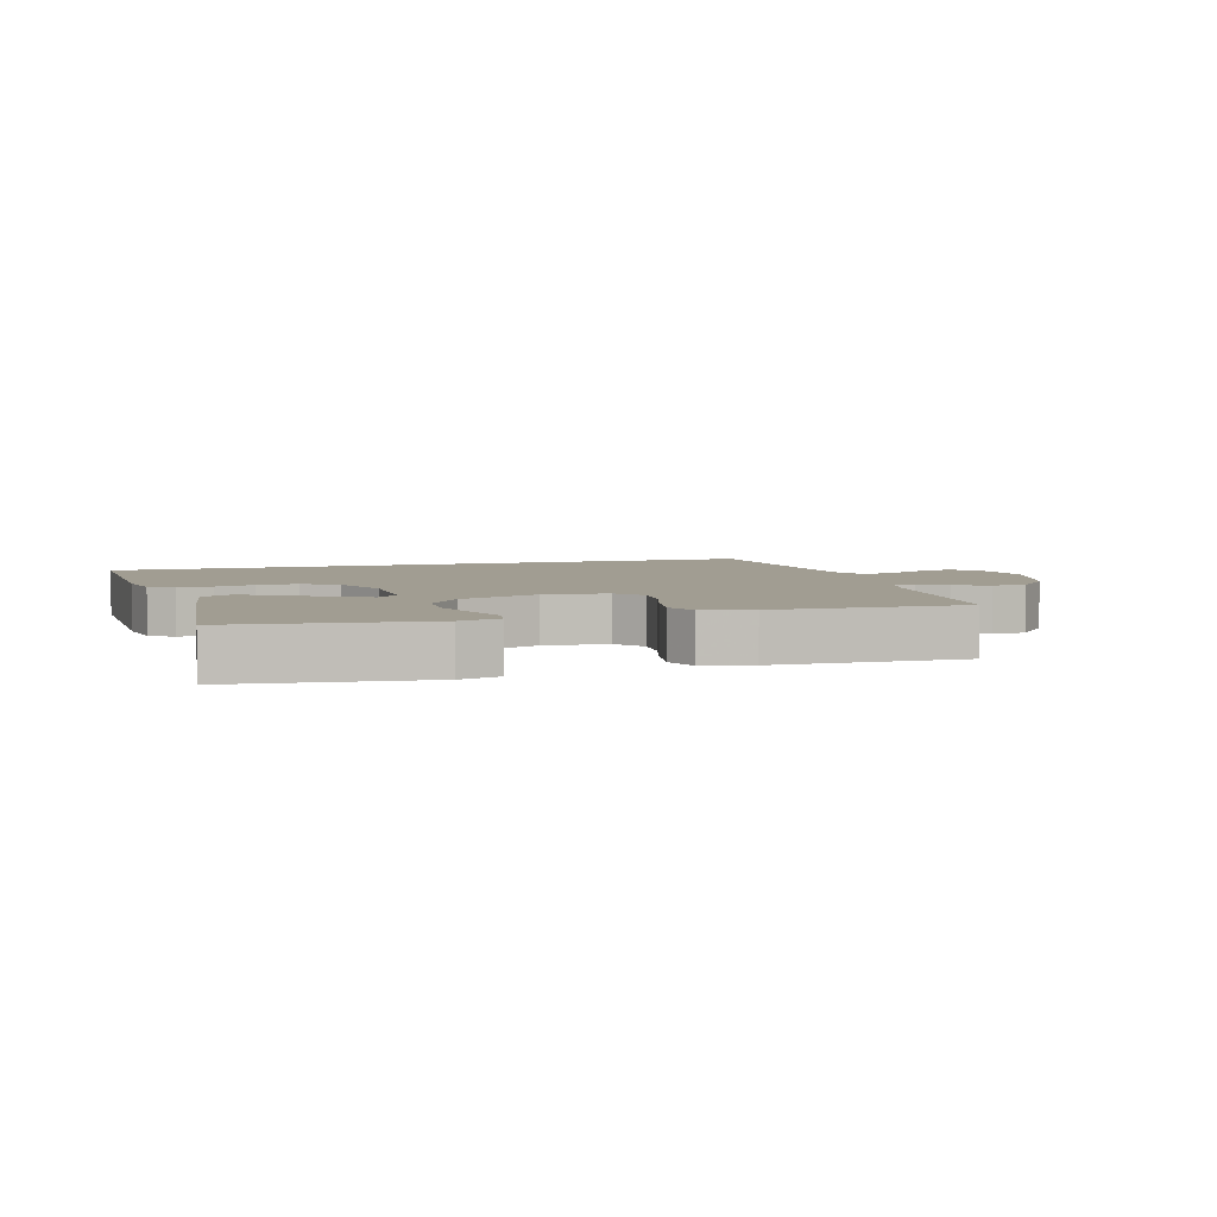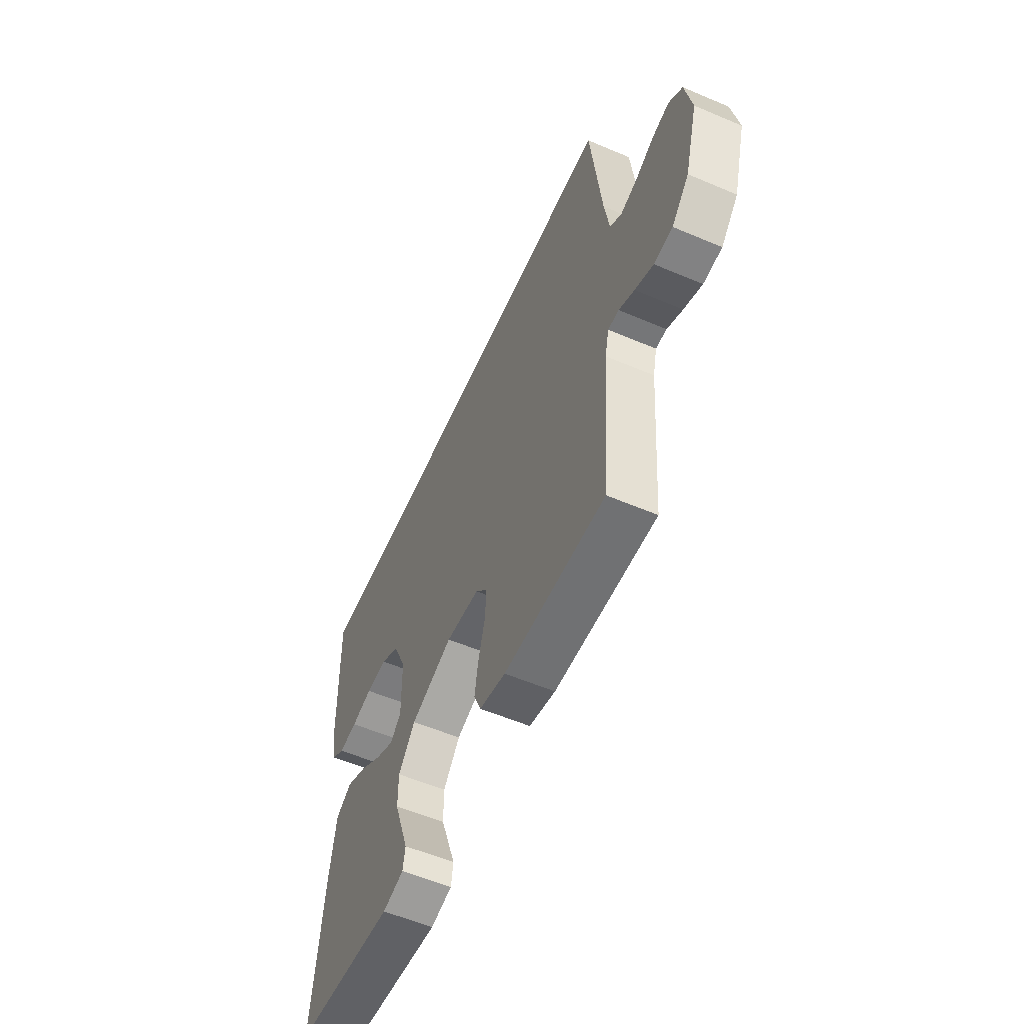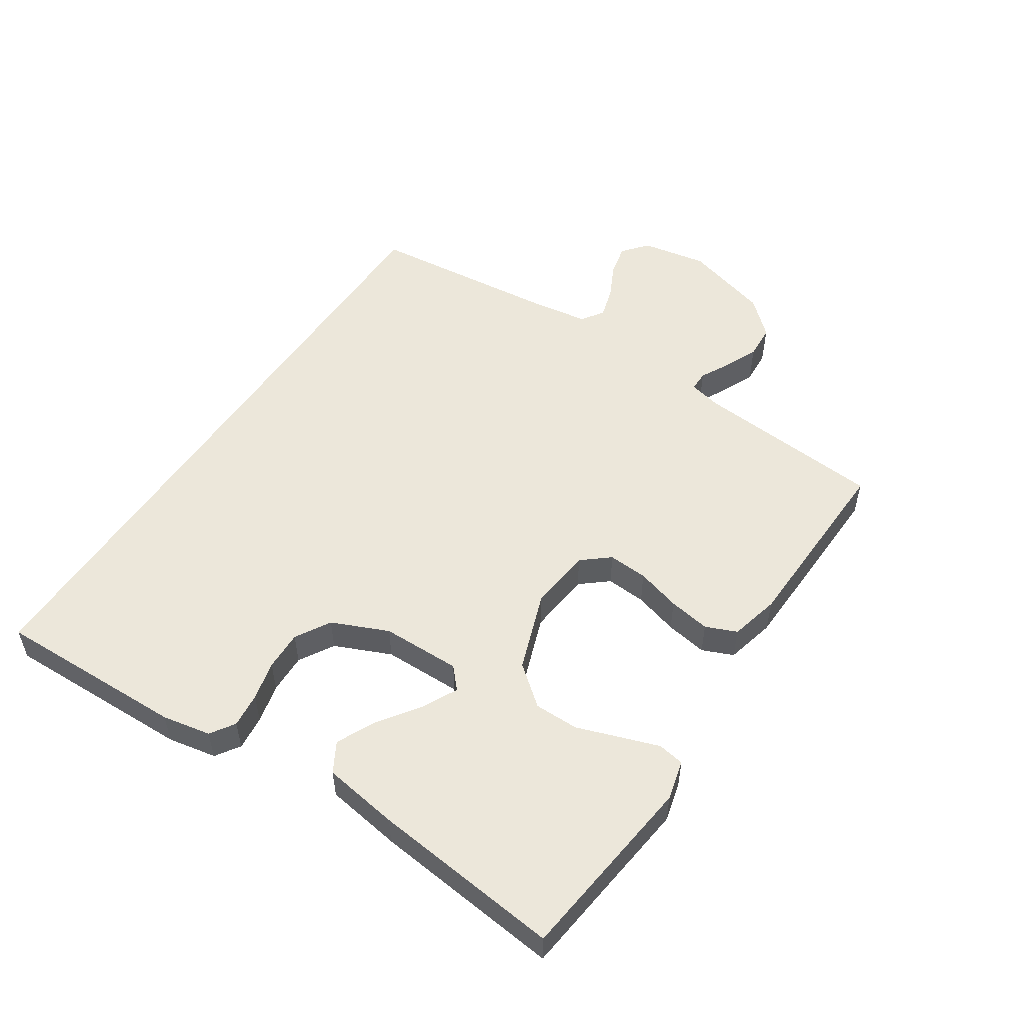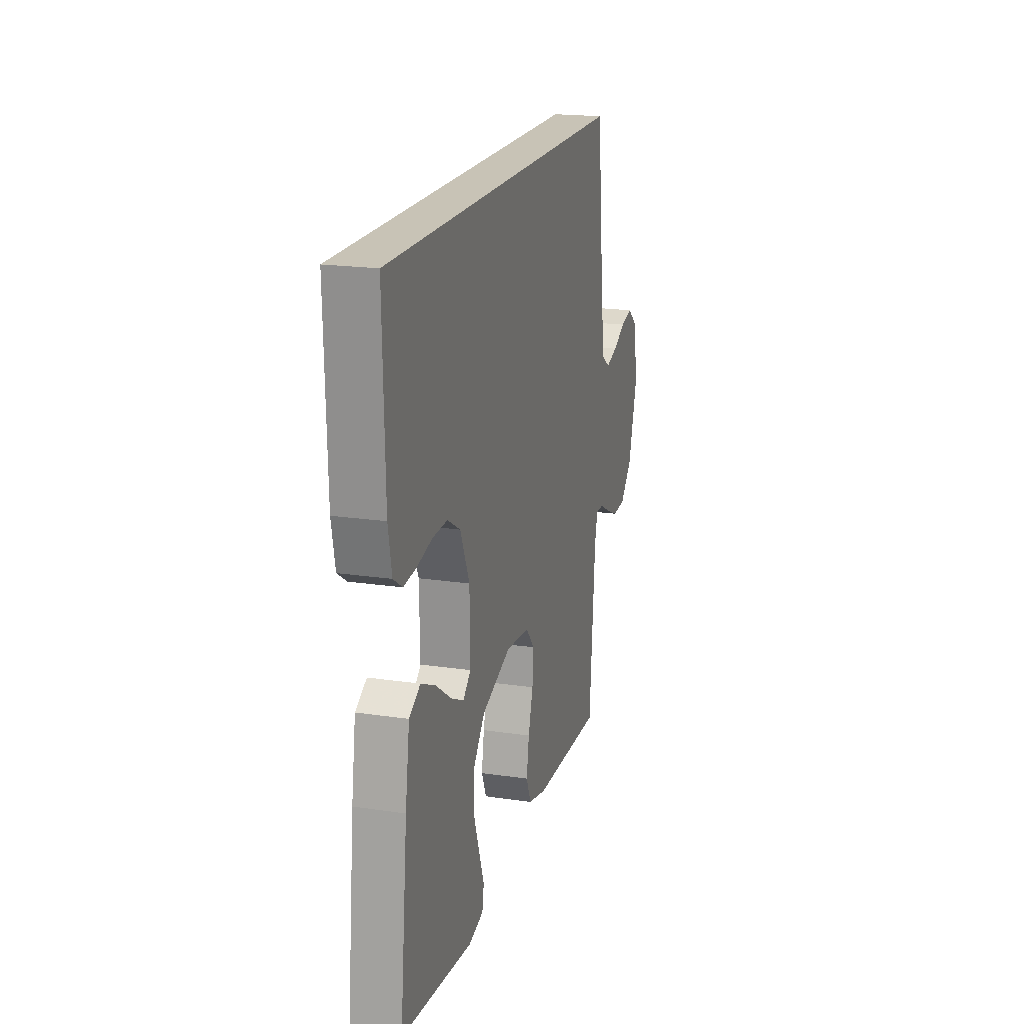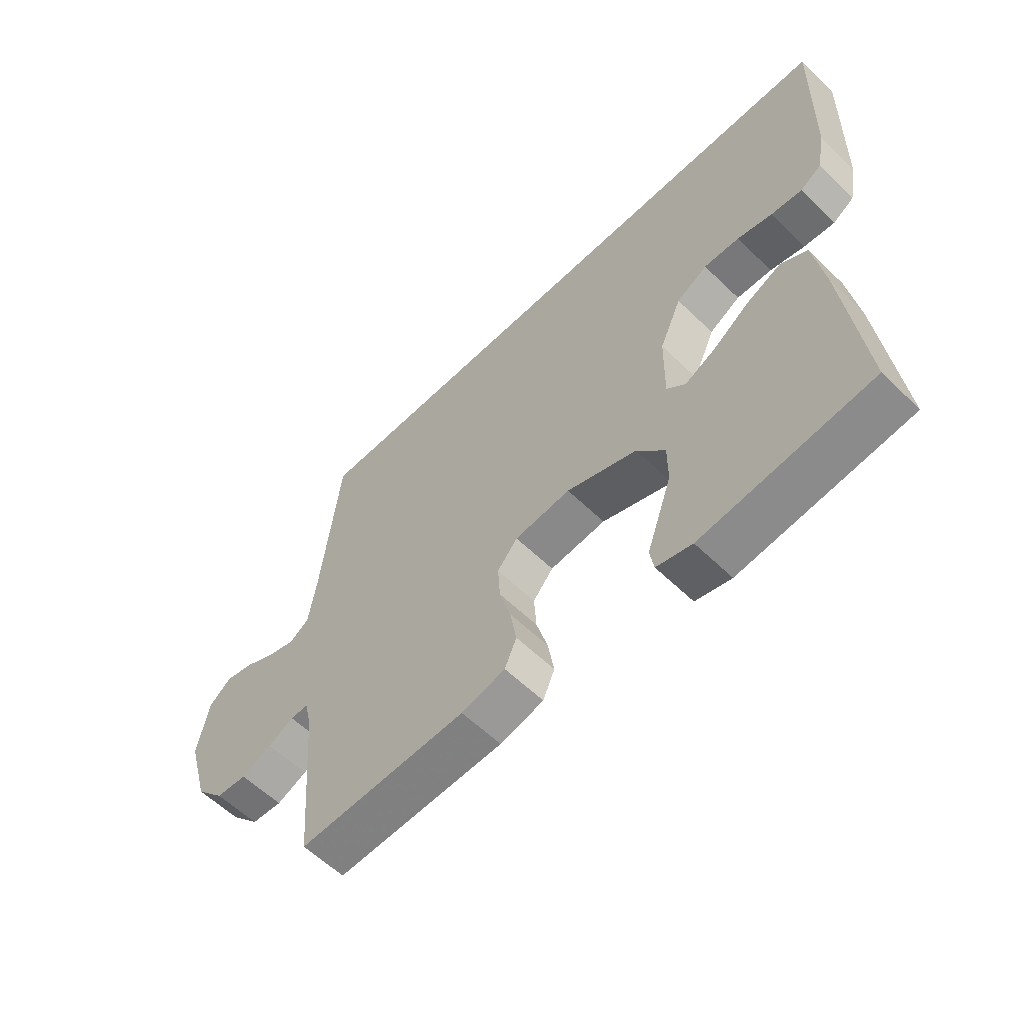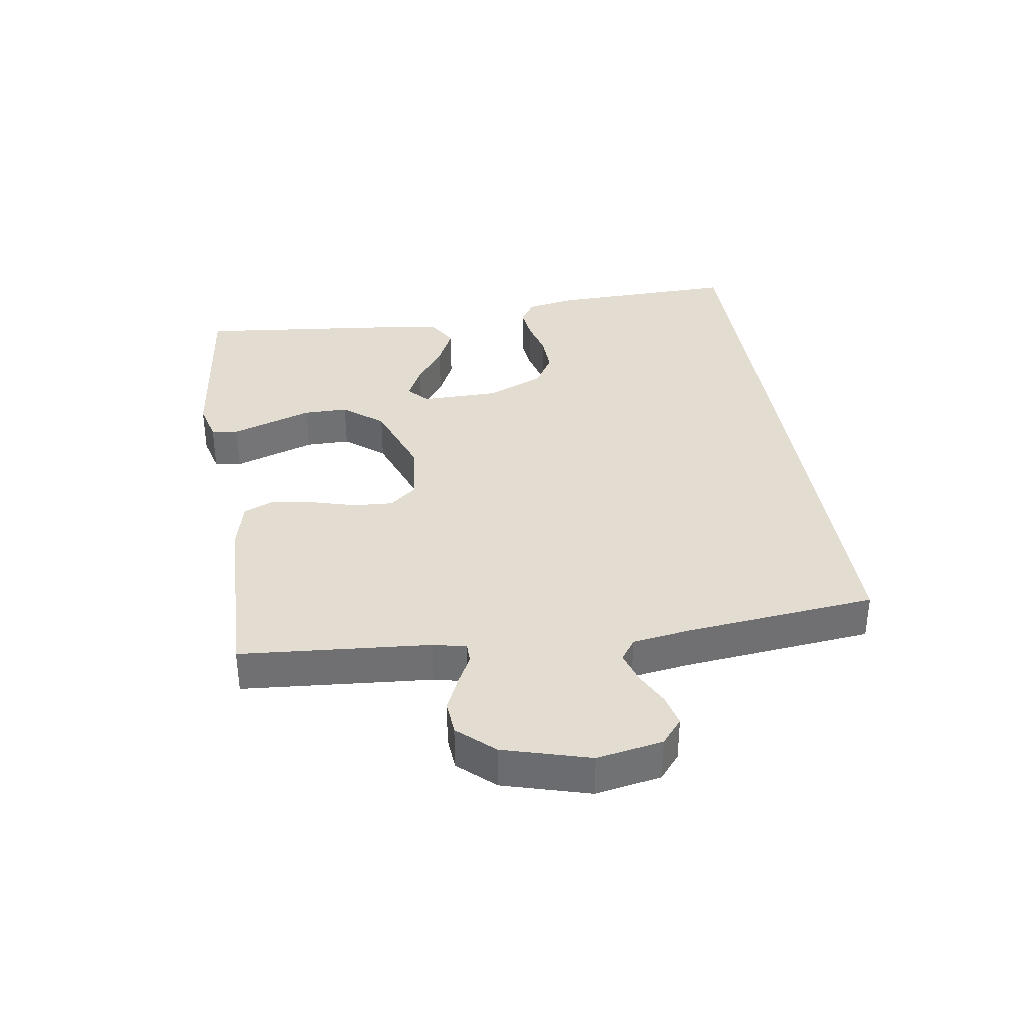
<metadata>
{"format":"obj","ext":"obj","renderer":"f3d","projection":"perspective","resolution":1024,"background":"white","views":[{"elev":4.8,"azim":163.4,"up":"+Y"},{"elev":-56.8,"azim":-113.9,"up":"+Z"},{"elev":53.0,"azim":123.6,"up":"+Y"},{"elev":19.5,"azim":105.6,"up":"+Z"},{"elev":-58.9,"azim":45.1,"up":"+Z"},{"elev":35.3,"azim":-98.8,"up":"+Y"}]}
</metadata>
<code>
v -0.518 0.07 0.5
v 0.525 0.07 0.5
v 0.517 0.07 0.2
v 0.502 0.07 0.123
v 0.464 0.07 0.098
v 0.409 0.07 0.104
v 0.347 0.07 0.119
v 0.284 0.07 0.121
v 0.229 0.07 0.089
v 0.19 0.07 0
v 0.188 0.07 -0.125
v 0.221 0.07 -0.155
v 0.276 0.07 -0.128
v 0.341 0.07 -0.082
v 0.403 0.07 -0.053
v 0.45 0.07 -0.08
v 0.468 0.07 -0.2
v 0.5 0.07 -0.5
v 0.2 0.07 -0.535
v 0.137 0.07 -0.519
v 0.13 0.07 -0.477
v 0.151 0.07 -0.417
v 0.175 0.07 -0.348
v 0.175 0.07 -0.278
v 0.125 0.07 -0.216
v 0 0.07 -0.171
v -0.1 0.07 -0.181
v -0.136 0.07 -0.224
v -0.132 0.07 -0.287
v -0.112 0.07 -0.357
v -0.101 0.07 -0.423
v -0.122 0.07 -0.472
v -0.2 0.07 -0.491
v -0.5 0.07 -0.5
v -0.524 0.07 -0.2
v -0.536 0.07 -0.148
v -0.568 0.07 -0.148
v -0.614 0.07 -0.172
v -0.668 0.07 -0.196
v -0.723 0.07 -0.192
v -0.774 0.07 -0.136
v -0.813 0.07 0
v -0.794 0.07 0.104
v -0.754 0.07 0.137
v -0.703 0.07 0.125
v -0.649 0.07 0.098
v -0.599 0.07 0.083
v -0.564 0.07 0.107
v -0.55 0.07 0.2
v -0.518 0 0.5
v 0.525 0 0.5
v 0.517 0 0.2
v 0.502 0 0.123
v 0.464 0 0.098
v 0.409 0 0.104
v 0.347 0 0.119
v 0.284 0 0.121
v 0.229 0 0.089
v 0.19 0 0
v 0.188 0 -0.125
v 0.221 0 -0.155
v 0.276 0 -0.128
v 0.341 0 -0.082
v 0.403 0 -0.053
v 0.45 0 -0.08
v 0.468 0 -0.2
v 0.5 0 -0.5
v 0.2 0 -0.535
v 0.137 0 -0.519
v 0.13 0 -0.477
v 0.151 0 -0.417
v 0.175 0 -0.348
v 0.175 0 -0.278
v 0.125 0 -0.216
v 0 0 -0.171
v -0.1 0 -0.181
v -0.136 0 -0.224
v -0.132 0 -0.287
v -0.112 0 -0.357
v -0.101 0 -0.423
v -0.122 0 -0.472
v -0.2 0 -0.491
v -0.5 0 -0.5
v -0.524 0 -0.2
v -0.536 0 -0.148
v -0.568 0 -0.148
v -0.614 0 -0.172
v -0.668 0 -0.196
v -0.723 0 -0.192
v -0.774 0 -0.136
v -0.813 0 0
v -0.794 0 0.104
v -0.754 0 0.137
v -0.703 0 0.125
v -0.649 0 0.098
v -0.599 0 0.083
v -0.564 0 0.107
v -0.55 0 0.2
f 44 45 46
f 43 44 46
f 42 43 46
f 41 42 46
f 40 41 46
f 39 40 46
f 38 39 46
f 37 38 46
f 36 37 46 47
f 33 34 35
f 32 33 35
f 31 32 35
f 30 31 35
f 29 30 35
f 28 29 35 36
f 36 47 48
f 28 36 48
f 27 28 48
f 20 21 22
f 19 20 22
f 18 19 22
f 17 18 22
f 16 17 22
f 15 16 22
f 14 15 22
f 13 14 22
f 13 22 23
f 12 13 23 24
f 5 6 7
f 4 5 7
f 3 4 7
f 2 3 7
f 1 2 7
f 49 1 7 8
f 26 27 48 49
f 25 26 49
f 11 12 24 25
f 10 11 25 49
f 9 10 49
f 8 9 49
f 95 94 93
f 95 93 92
f 95 92 91
f 95 91 90
f 95 90 89
f 95 89 88
f 95 88 87
f 95 87 86
f 96 95 86 85
f 84 83 82
f 84 82 81
f 84 81 80
f 84 80 79
f 84 79 78
f 85 84 78 77
f 97 96 85
f 97 85 77
f 97 77 76
f 71 70 69
f 71 69 68
f 71 68 67
f 71 67 66
f 71 66 65
f 71 65 64
f 71 64 63
f 71 63 62
f 72 71 62
f 73 72 62 61
f 56 55 54
f 56 54 53
f 56 53 52
f 56 52 51
f 56 51 50
f 57 56 50 98
f 98 97 76 75
f 98 75 74
f 74 73 61 60
f 98 74 60 59
f 98 59 58
f 98 58 57
f 1 50 51 2
f 2 51 52 3
f 3 52 53 4
f 4 53 54 5
f 5 54 55 6
f 6 55 56 7
f 7 56 57 8
f 8 57 58 9
f 9 58 59 10
f 10 59 60 11
f 11 60 61 12
f 12 61 62 13
f 13 62 63 14
f 14 63 64 15
f 15 64 65 16
f 16 65 66 17
f 17 66 67 18
f 18 67 68 19
f 19 68 69 20
f 20 69 70 21
f 21 70 71 22
f 22 71 72 23
f 23 72 73 24
f 24 73 74 25
f 25 74 75 26
f 26 75 76 27
f 27 76 77 28
f 28 77 78 29
f 29 78 79 30
f 30 79 80 31
f 31 80 81 32
f 32 81 82 33
f 33 82 83 34
f 34 83 84 35
f 35 84 85 36
f 36 85 86 37
f 37 86 87 38
f 38 87 88 39
f 39 88 89 40
f 40 89 90 41
f 41 90 91 42
f 42 91 92 43
f 43 92 93 44
f 44 93 94 45
f 45 94 95 46
f 46 95 96 47
f 47 96 97 48
f 48 97 98 49
f 49 98 50 1

</code>
